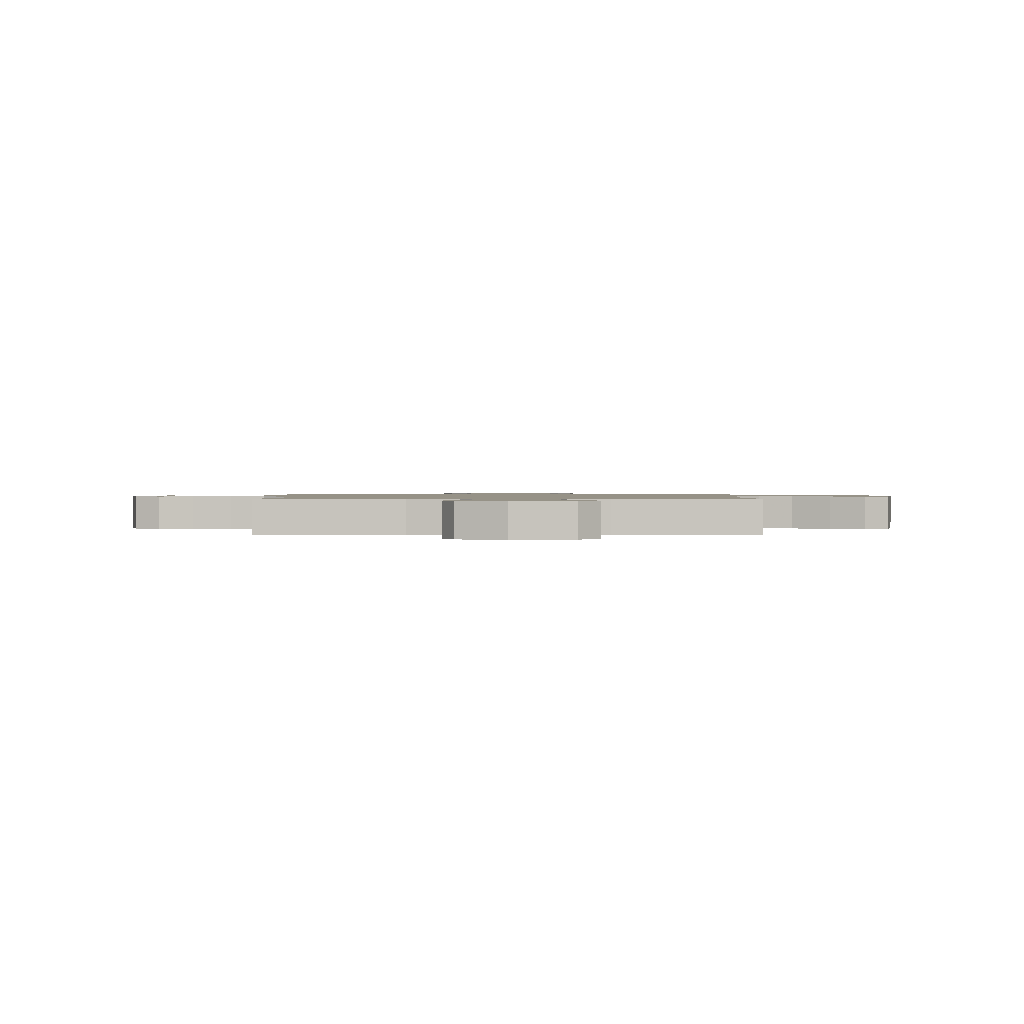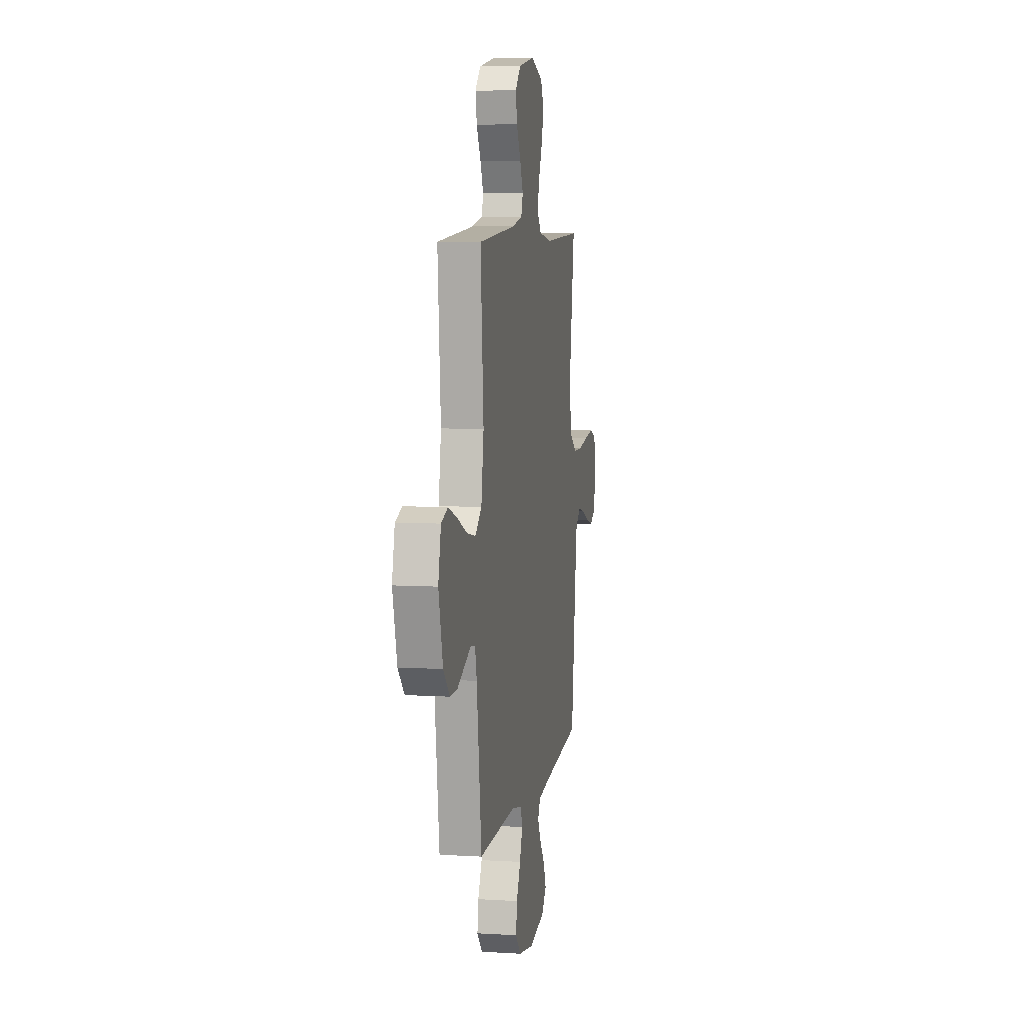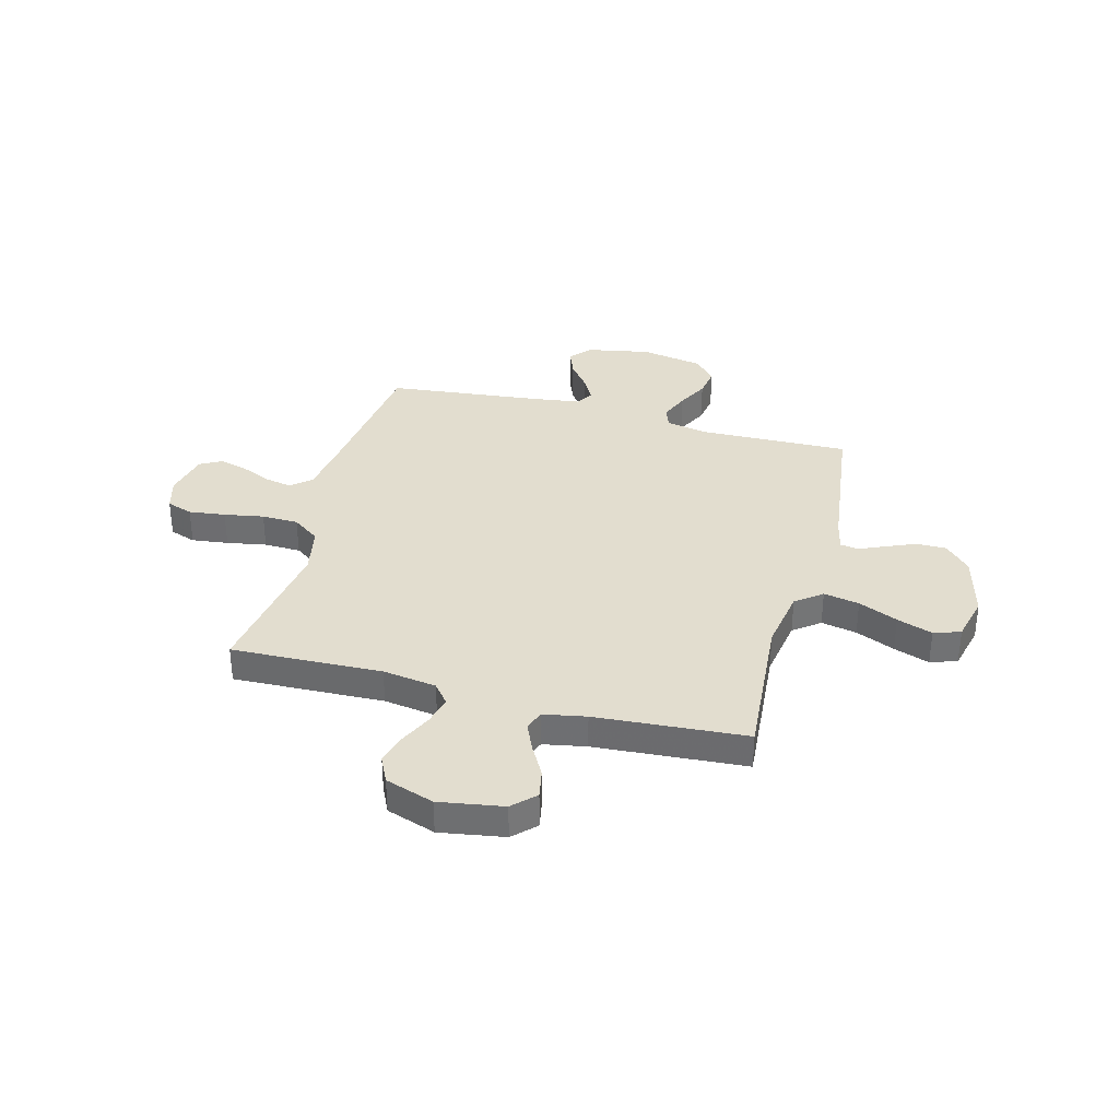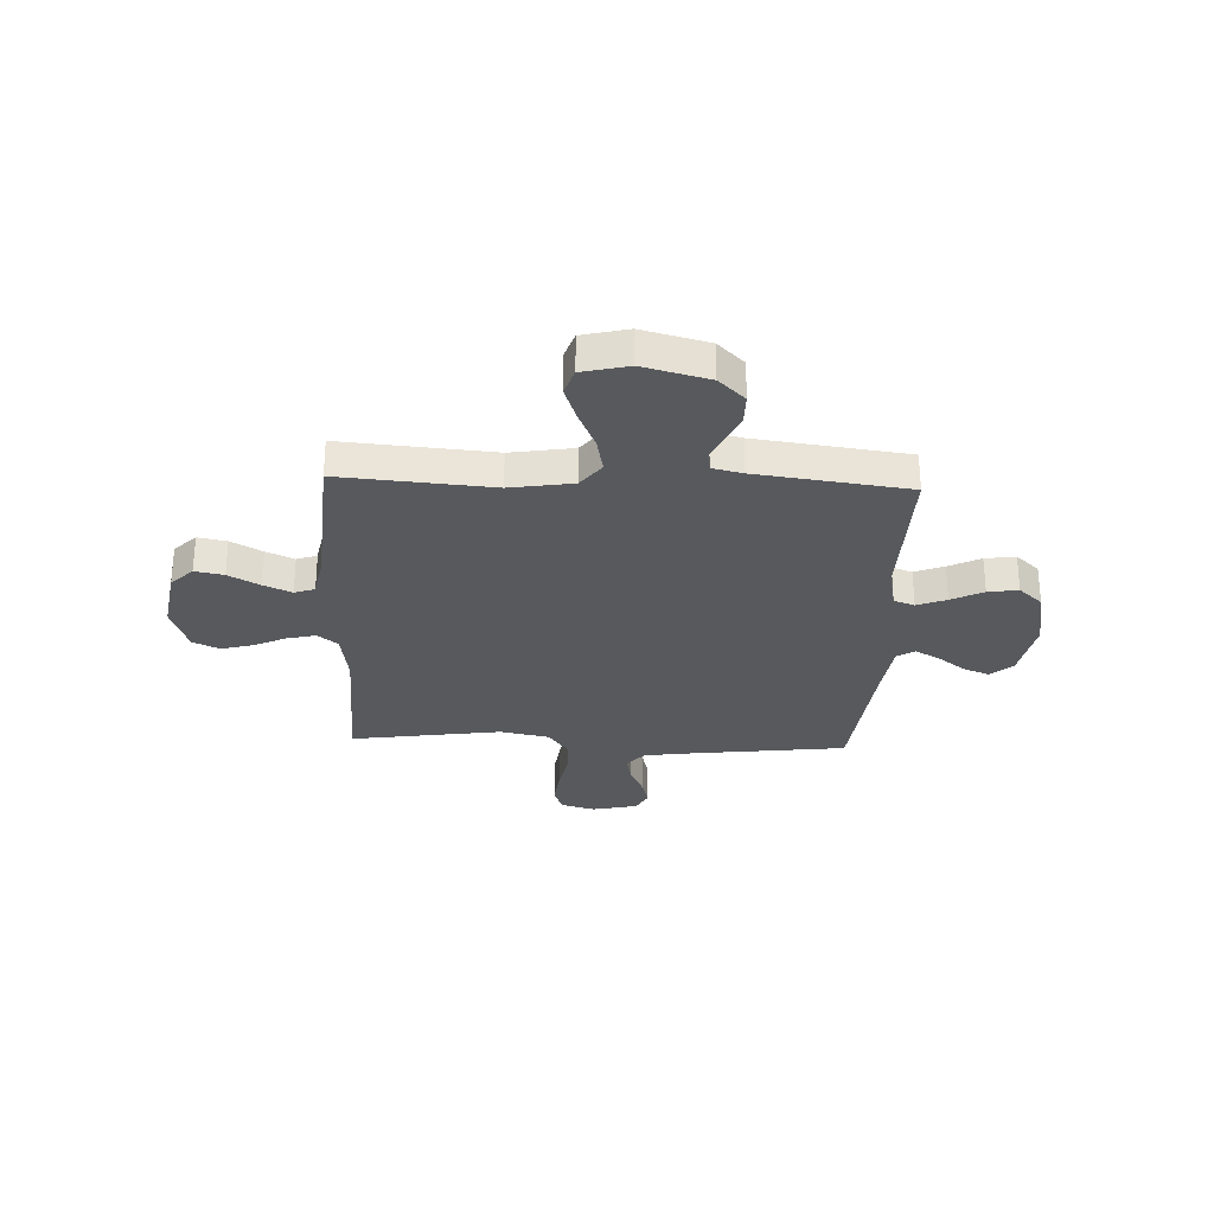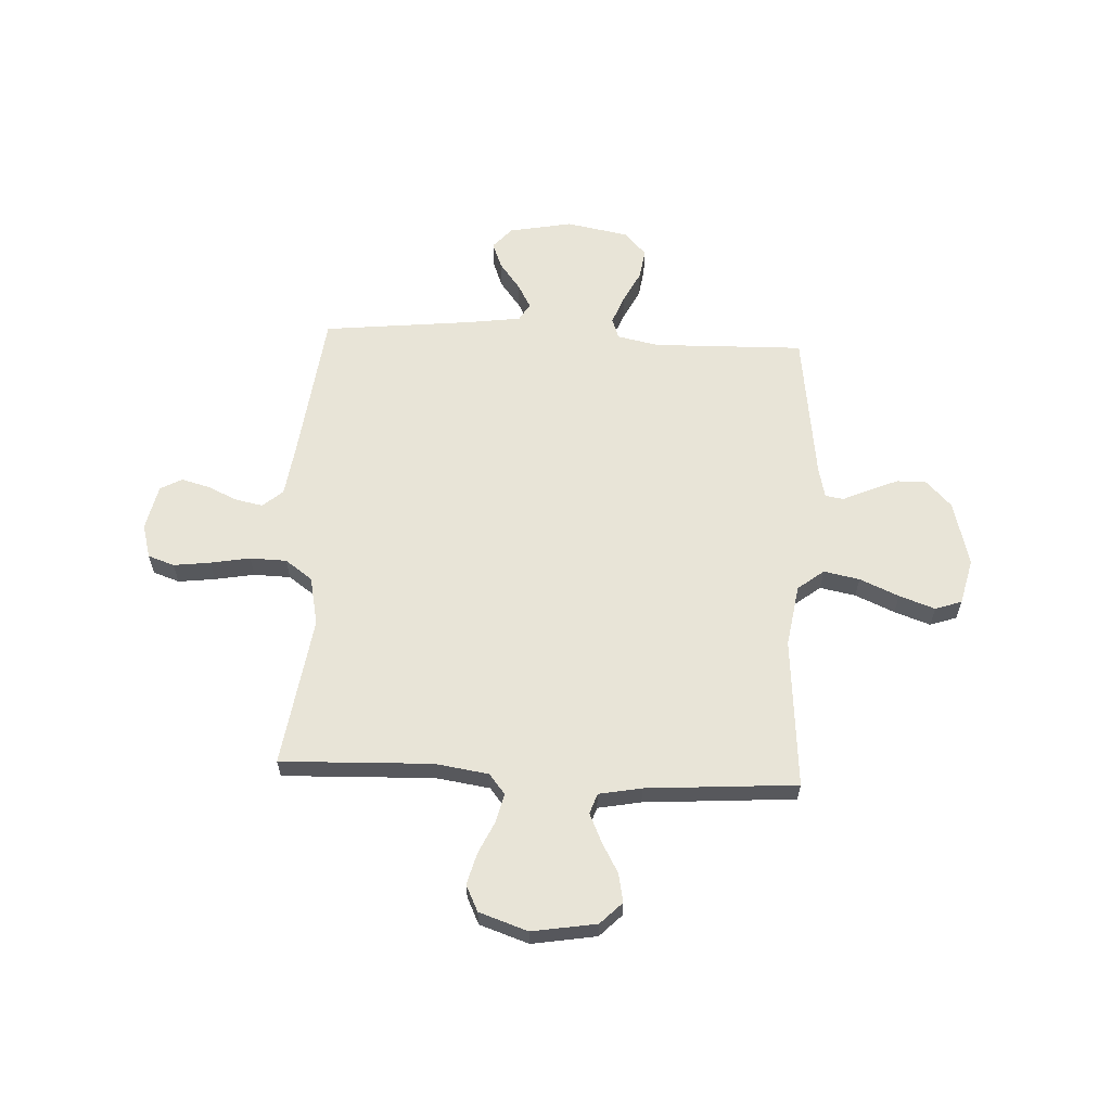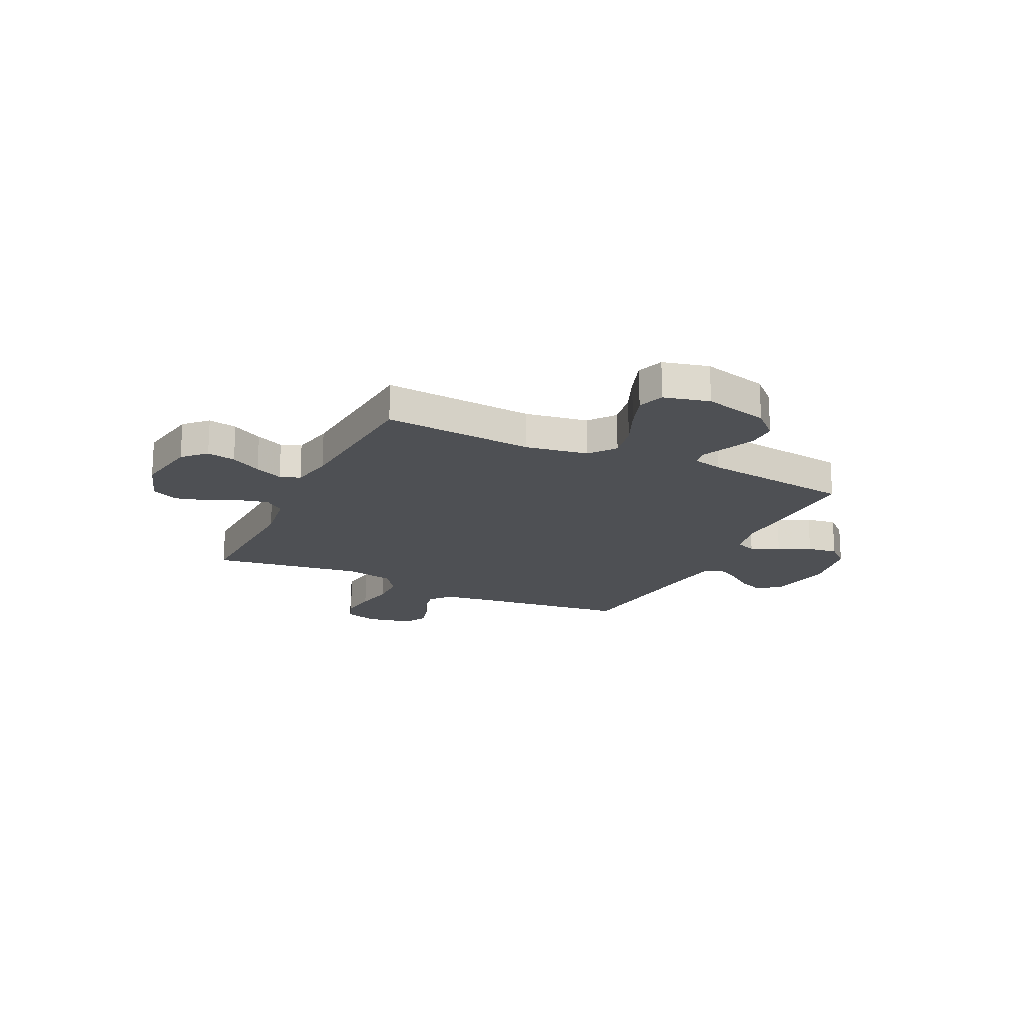
<metadata>
{"format":"obj","ext":"obj","renderer":"f3d","projection":"perspective","resolution":1024,"background":"white","views":[{"elev":1.1,"azim":-0.1,"up":"+Y"},{"elev":7.2,"azim":99.9,"up":"+Z"},{"elev":34.8,"azim":14.9,"up":"+Y"},{"elev":-29.0,"azim":87.5,"up":"+Y"},{"elev":61.3,"azim":2.8,"up":"+Y"},{"elev":-18.5,"azim":64.3,"up":"+Y"}]}
</metadata>
<code>
v -0.5 0.07 0.5
v -0.2 0.07 0.49
v -0.093 0.07 0.506
v -0.061 0.07 0.546
v -0.075 0.07 0.603
v -0.105 0.07 0.667
v -0.122 0.07 0.73
v -0.097 0.07 0.782
v 0 0.07 0.815
v 0.128 0.07 0.794
v 0.171 0.07 0.751
v 0.16 0.07 0.694
v 0.126 0.07 0.633
v 0.101 0.07 0.577
v 0.115 0.07 0.537
v 0.2 0.07 0.521
v 0.5 0.07 0.5
v 0.476 0.07 0.2
v 0.496 0.07 0.076
v 0.548 0.07 0.036
v 0.619 0.07 0.05
v 0.697 0.07 0.084
v 0.768 0.07 0.109
v 0.821 0.07 0.091
v 0.843 0.07 0
v 0.809 0.07 -0.13
v 0.759 0.07 -0.182
v 0.7 0.07 -0.182
v 0.641 0.07 -0.157
v 0.589 0.07 -0.134
v 0.553 0.07 -0.14
v 0.539 0.07 -0.2
v 0.5 0.07 -0.5
v 0.2 0.07 -0.493
v 0.118 0.07 -0.51
v 0.103 0.07 -0.551
v 0.126 0.07 -0.609
v 0.158 0.07 -0.672
v 0.167 0.07 -0.732
v 0.124 0.07 -0.779
v 0 0.07 -0.802
v -0.126 0.07 -0.778
v -0.163 0.07 -0.736
v -0.143 0.07 -0.684
v -0.102 0.07 -0.63
v -0.075 0.07 -0.581
v -0.096 0.07 -0.546
v -0.2 0.07 -0.532
v -0.5 0.07 -0.5
v -0.537 0.07 -0.2
v -0.552 0.07 -0.095
v -0.592 0.07 -0.061
v -0.646 0.07 -0.072
v -0.706 0.07 -0.099
v -0.762 0.07 -0.114
v -0.805 0.07 -0.091
v -0.825 0.07 0
v -0.806 0.07 0.067
v -0.754 0.07 0.085
v -0.681 0.07 0.076
v -0.602 0.07 0.062
v -0.529 0.07 0.064
v -0.475 0.07 0.103
v -0.455 0.07 0.2
v -0.5 0 0.5
v -0.2 0 0.49
v -0.093 0 0.506
v -0.061 0 0.546
v -0.075 0 0.603
v -0.105 0 0.667
v -0.122 0 0.73
v -0.097 0 0.782
v 0 0 0.815
v 0.128 0 0.794
v 0.171 0 0.751
v 0.16 0 0.694
v 0.126 0 0.633
v 0.101 0 0.577
v 0.115 0 0.537
v 0.2 0 0.521
v 0.5 0 0.5
v 0.476 0 0.2
v 0.496 0 0.076
v 0.548 0 0.036
v 0.619 0 0.05
v 0.697 0 0.084
v 0.768 0 0.109
v 0.821 0 0.091
v 0.843 0 0
v 0.809 0 -0.13
v 0.759 0 -0.182
v 0.7 0 -0.182
v 0.641 0 -0.157
v 0.589 0 -0.134
v 0.553 0 -0.14
v 0.539 0 -0.2
v 0.5 0 -0.5
v 0.2 0 -0.493
v 0.118 0 -0.51
v 0.103 0 -0.551
v 0.126 0 -0.609
v 0.158 0 -0.672
v 0.167 0 -0.732
v 0.124 0 -0.779
v 0 0 -0.802
v -0.126 0 -0.778
v -0.163 0 -0.736
v -0.143 0 -0.684
v -0.102 0 -0.63
v -0.075 0 -0.581
v -0.096 0 -0.546
v -0.2 0 -0.532
v -0.5 0 -0.5
v -0.537 0 -0.2
v -0.552 0 -0.095
v -0.592 0 -0.061
v -0.646 0 -0.072
v -0.706 0 -0.099
v -0.762 0 -0.114
v -0.805 0 -0.091
v -0.825 0 0
v -0.806 0 0.067
v -0.754 0 0.085
v -0.681 0 0.076
v -0.602 0 0.062
v -0.529 0 0.064
v -0.475 0 0.103
v -0.455 0 0.2
f 59 60 61
f 58 59 61
f 57 58 61
f 56 57 61
f 55 56 61
f 54 55 61
f 53 54 61
f 52 53 61 62
f 51 52 62 63
f 48 49 50
f 50 51 63
f 48 50 63
f 47 48 63
f 43 44 45
f 42 43 45
f 41 42 45
f 40 41 45
f 39 40 45
f 38 39 45
f 37 38 45
f 36 37 45 46
f 47 63 64
f 46 47 64
f 36 46 64
f 35 36 64
f 28 29 30
f 27 28 30
f 26 27 30
f 25 26 30
f 24 25 30
f 23 24 30
f 22 23 30
f 21 22 30
f 20 21 30 31
f 19 20 31 32
f 16 17 18
f 32 33 34
f 19 32 34
f 18 19 34
f 16 18 34
f 15 16 34
f 11 12 13
f 10 11 13
f 9 10 13
f 8 9 13
f 7 8 13
f 6 7 13
f 5 6 13
f 4 5 13 14
f 64 1 2
f 35 64 2
f 34 35 2
f 14 15 34
f 4 14 34
f 3 4 34
f 2 3 34
f 125 124 123
f 125 123 122
f 125 122 121
f 125 121 120
f 125 120 119
f 125 119 118
f 125 118 117
f 126 125 117 116
f 127 126 116 115
f 114 113 112
f 127 115 114
f 127 114 112
f 127 112 111
f 109 108 107
f 109 107 106
f 109 106 105
f 109 105 104
f 109 104 103
f 109 103 102
f 109 102 101
f 110 109 101 100
f 128 127 111
f 128 111 110
f 128 110 100
f 128 100 99
f 94 93 92
f 94 92 91
f 94 91 90
f 94 90 89
f 94 89 88
f 94 88 87
f 94 87 86
f 94 86 85
f 95 94 85 84
f 96 95 84 83
f 82 81 80
f 98 97 96
f 98 96 83
f 98 83 82
f 98 82 80
f 98 80 79
f 77 76 75
f 77 75 74
f 77 74 73
f 77 73 72
f 77 72 71
f 77 71 70
f 77 70 69
f 78 77 69 68
f 66 65 128
f 66 128 99
f 66 99 98
f 98 79 78
f 98 78 68
f 98 68 67
f 98 67 66
f 1 65 66 2
f 2 66 67 3
f 3 67 68 4
f 4 68 69 5
f 5 69 70 6
f 6 70 71 7
f 7 71 72 8
f 8 72 73 9
f 9 73 74 10
f 10 74 75 11
f 11 75 76 12
f 12 76 77 13
f 13 77 78 14
f 14 78 79 15
f 15 79 80 16
f 16 80 81 17
f 17 81 82 18
f 18 82 83 19
f 19 83 84 20
f 20 84 85 21
f 21 85 86 22
f 22 86 87 23
f 23 87 88 24
f 24 88 89 25
f 25 89 90 26
f 26 90 91 27
f 27 91 92 28
f 28 92 93 29
f 29 93 94 30
f 30 94 95 31
f 31 95 96 32
f 32 96 97 33
f 33 97 98 34
f 34 98 99 35
f 35 99 100 36
f 36 100 101 37
f 37 101 102 38
f 38 102 103 39
f 39 103 104 40
f 40 104 105 41
f 41 105 106 42
f 42 106 107 43
f 43 107 108 44
f 44 108 109 45
f 45 109 110 46
f 46 110 111 47
f 47 111 112 48
f 48 112 113 49
f 49 113 114 50
f 50 114 115 51
f 51 115 116 52
f 52 116 117 53
f 53 117 118 54
f 54 118 119 55
f 55 119 120 56
f 56 120 121 57
f 57 121 122 58
f 58 122 123 59
f 59 123 124 60
f 60 124 125 61
f 61 125 126 62
f 62 126 127 63
f 63 127 128 64
f 64 128 65 1

</code>
